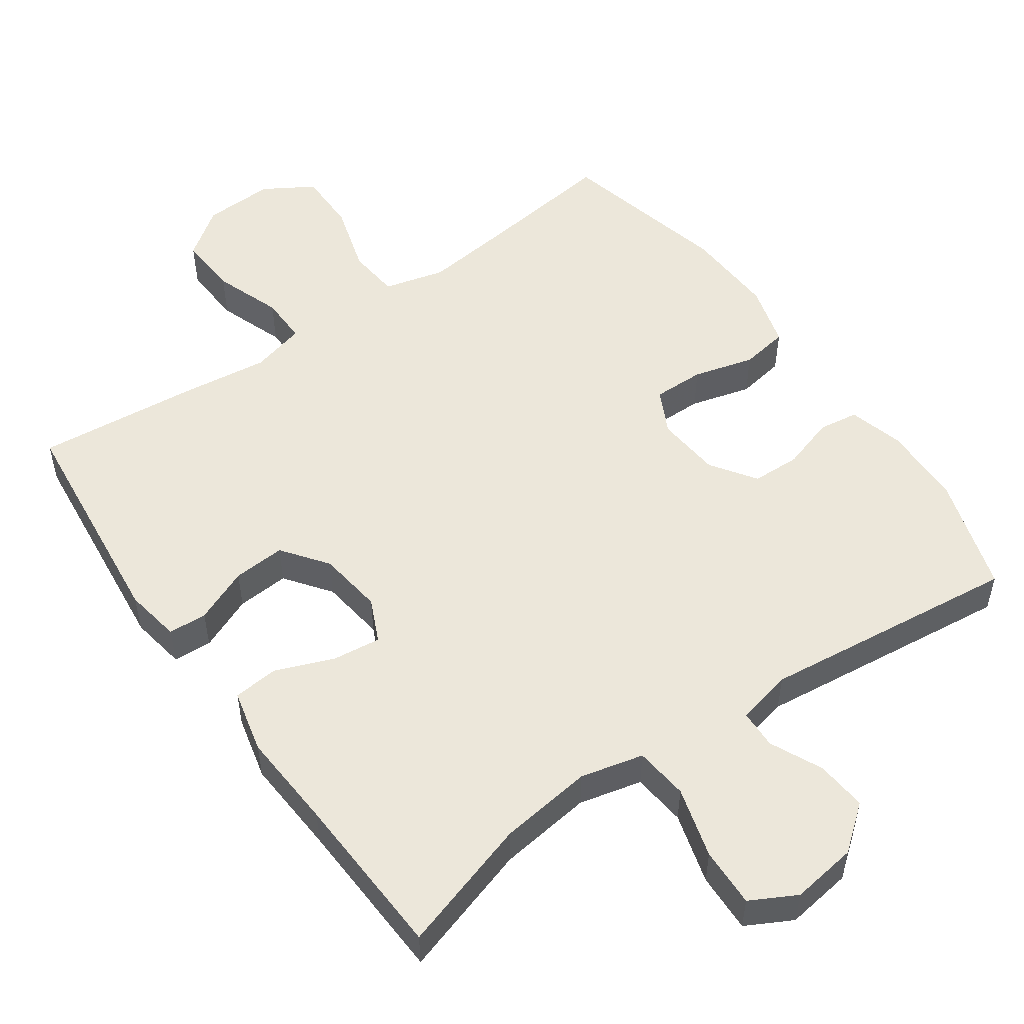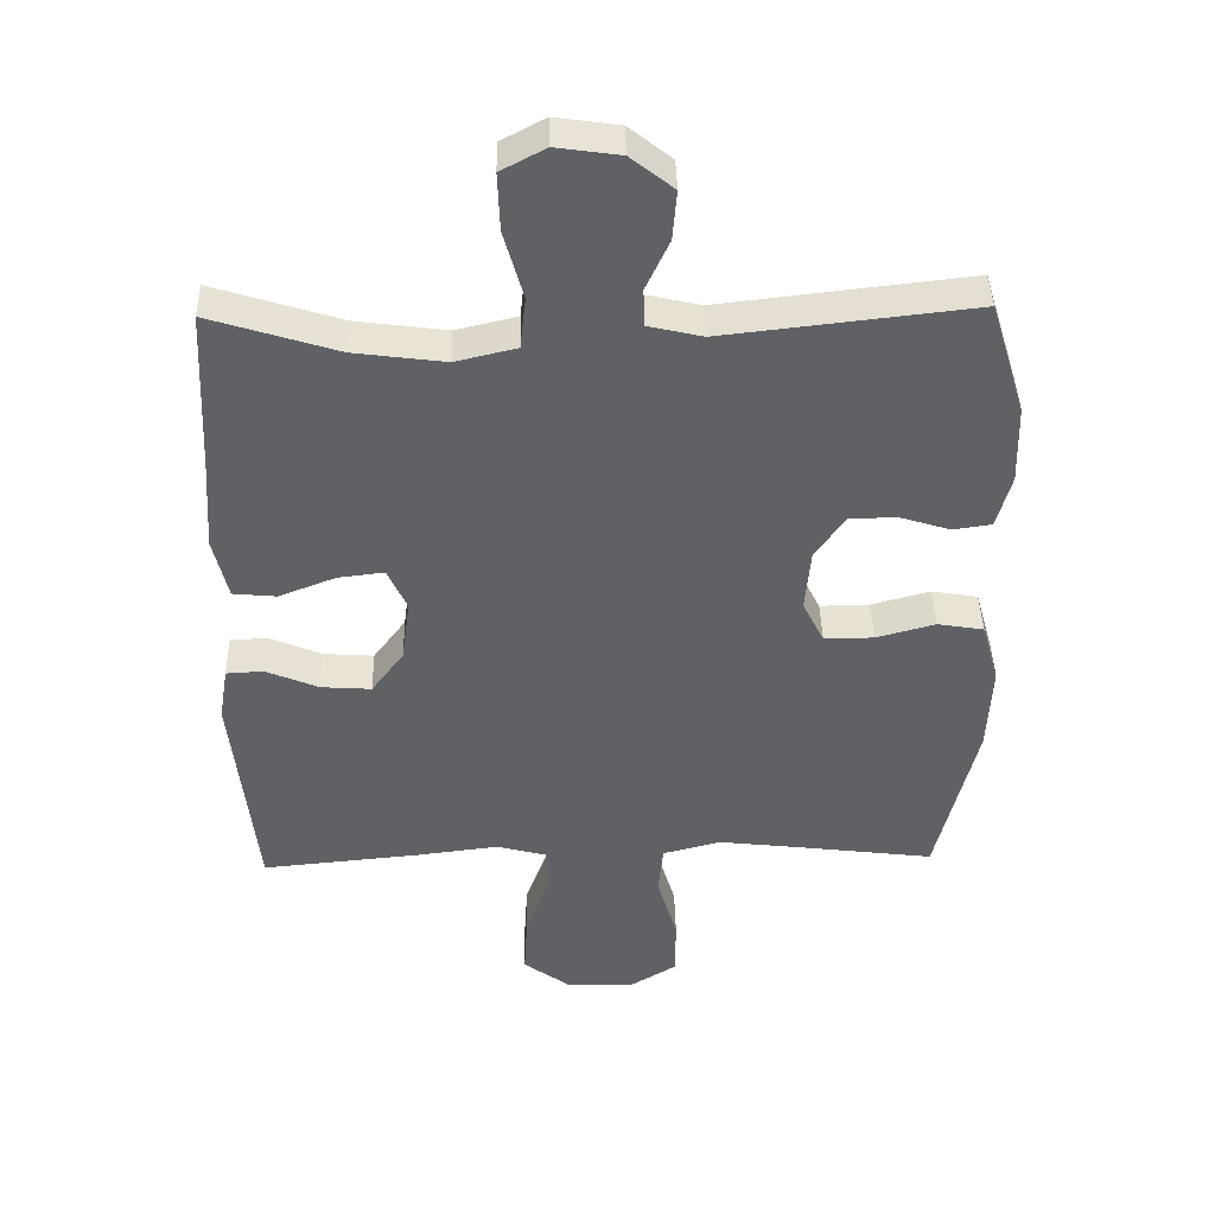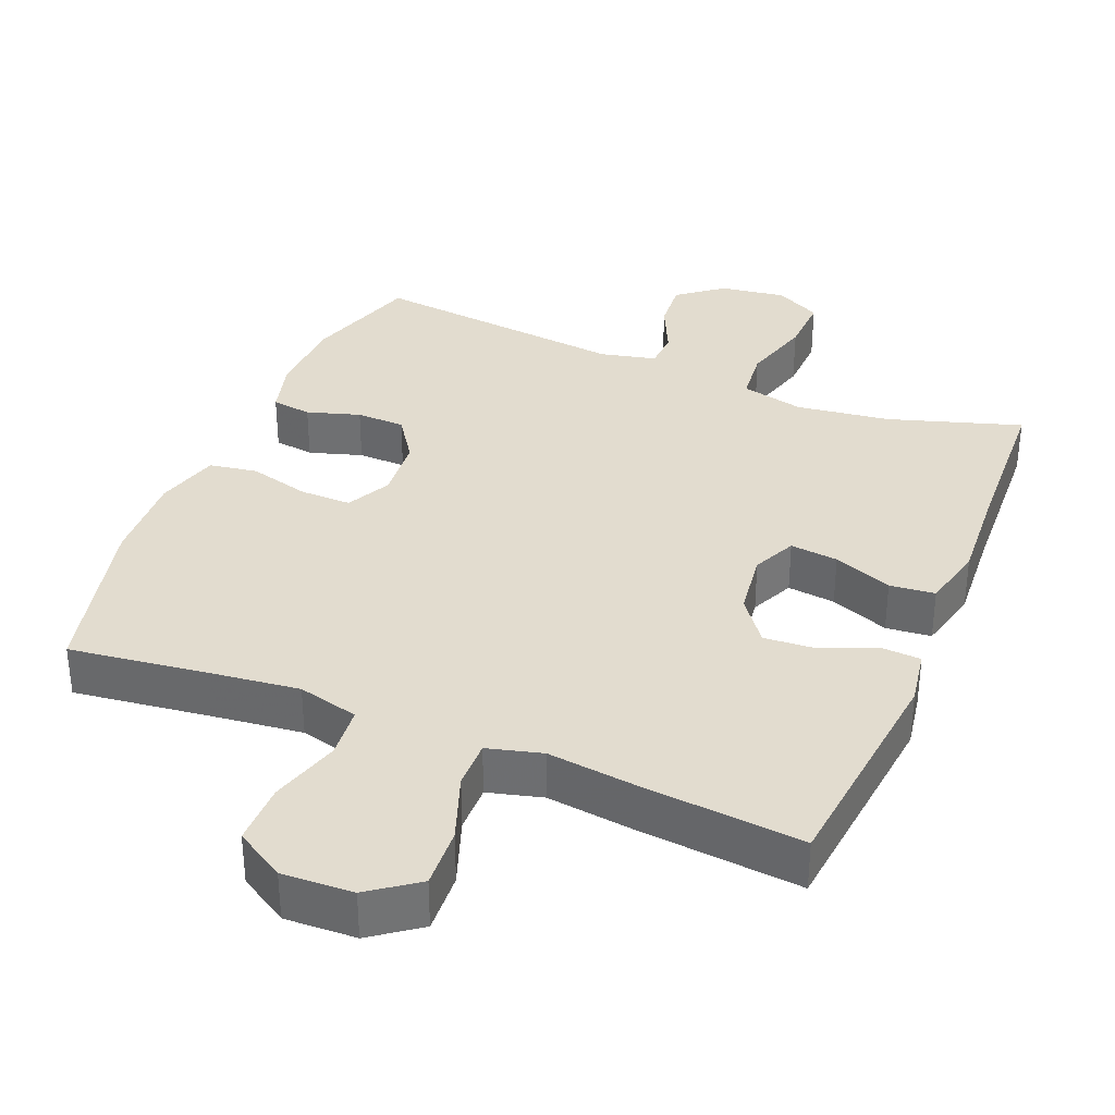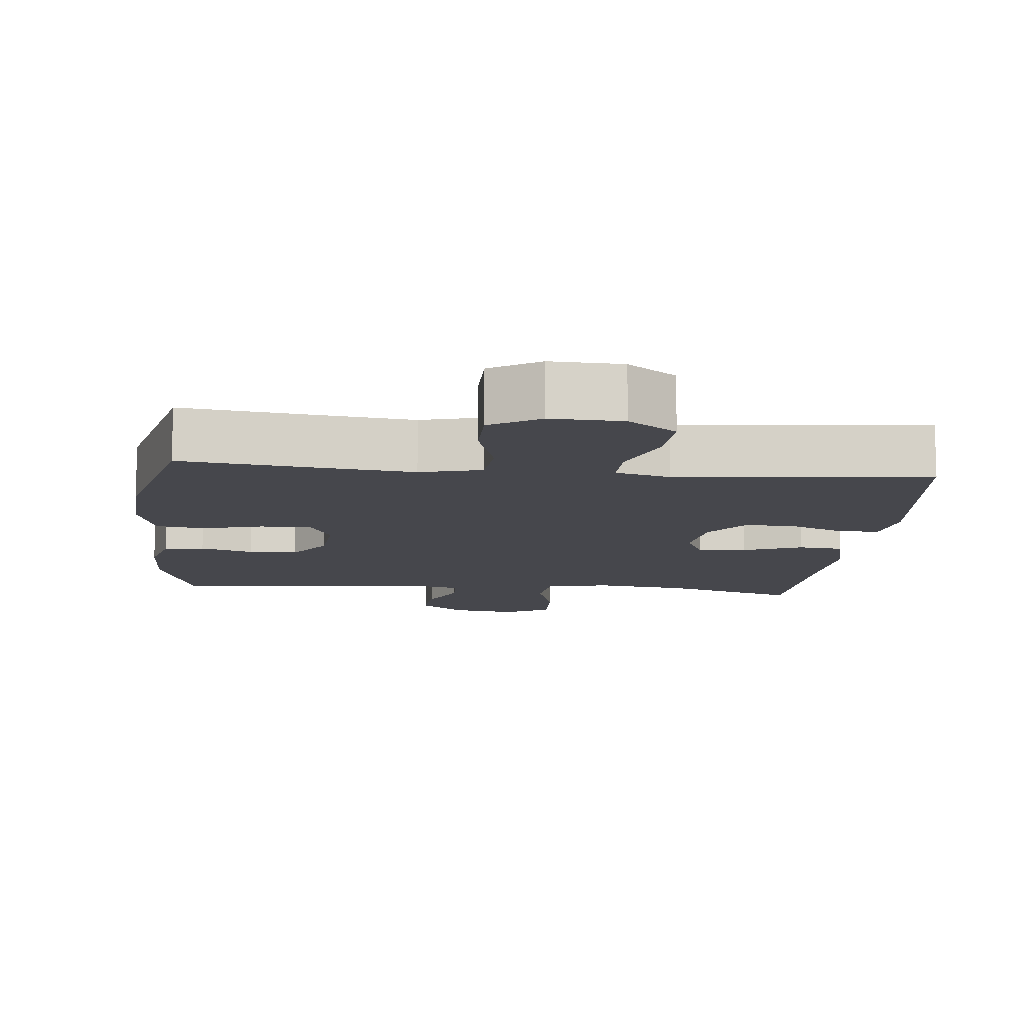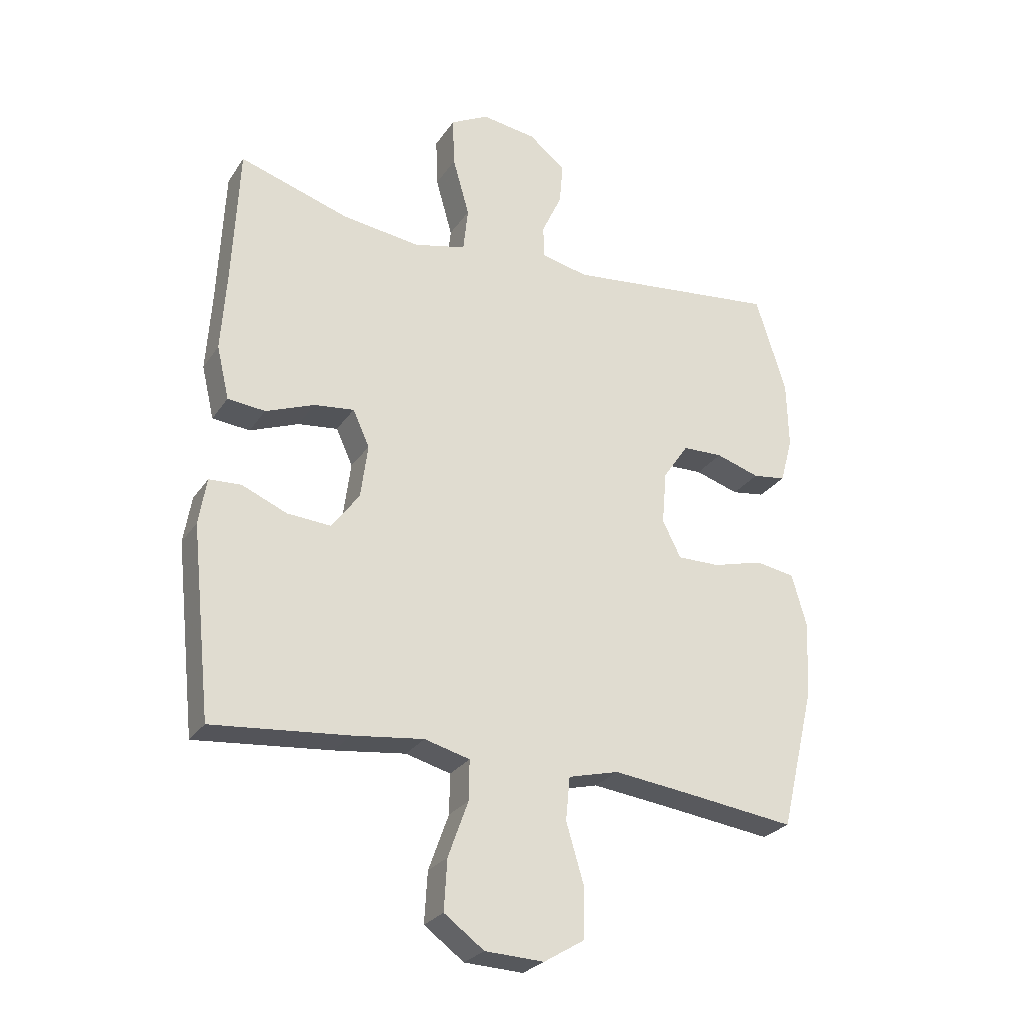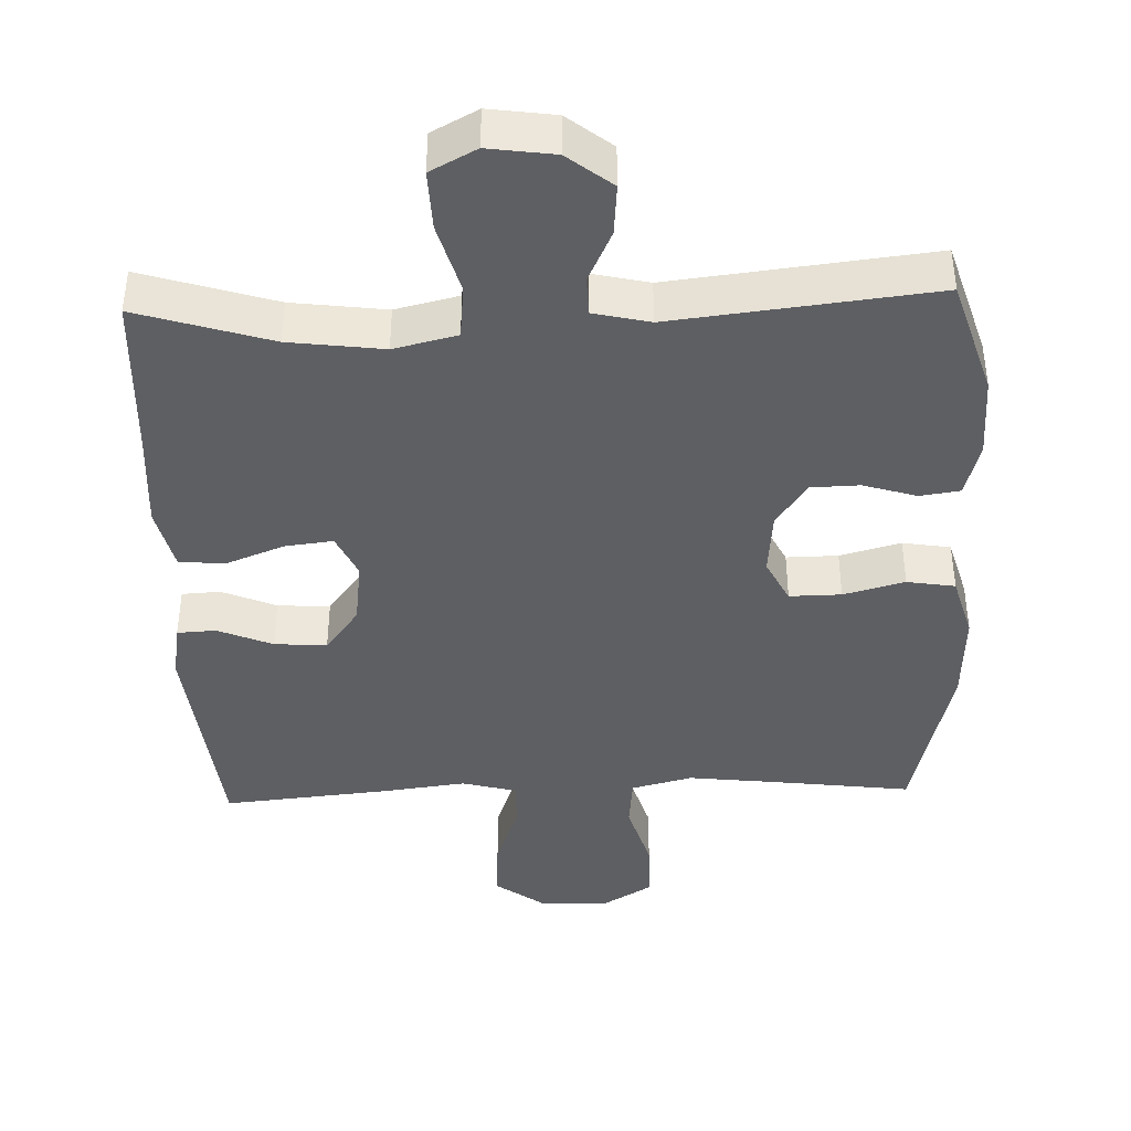
<metadata>
{"format":"obj","ext":"obj","renderer":"f3d","projection":"perspective","resolution":1024,"background":"white","views":[{"elev":52.5,"azim":-35.1,"up":"+Y"},{"elev":41.1,"azim":-1.3,"up":"+Z"},{"elev":34.6,"azim":-157.7,"up":"+Y"},{"elev":-11.0,"azim":174.3,"up":"+Y"},{"elev":-26.9,"azim":-26.6,"up":"+Z"},{"elev":-41.2,"azim":2.0,"up":"+Y"}]}
</metadata>
<code>
v -0.5 0.07 0.5
v -0.315 0.07 0.442
v -0.184 0.07 0.425
v -0.096 0.07 0.446
v -0.088 0.07 0.521
v -0.116 0.07 0.62
v -0.119 0.07 0.703
v -0.055 0.07 0.737
v 0.037 0.07 0.724
v 0.099 0.07 0.675
v 0.093 0.07 0.604
v 0.059 0.07 0.531
v 0.061 0.07 0.477
v 0.139 0.07 0.459
v 0.5 0.07 0.5
v 0.551 0.07 0.337
v 0.554 0.07 0.223
v 0.533 0.07 0.146
v 0.477 0.07 0.138
v 0.403 0.07 0.161
v 0.335 0.07 0.159
v 0.292 0.07 0.096
v 0.284 0.07 0.006
v 0.315 0.07 -0.056
v 0.387 0.07 -0.055
v 0.472 0.07 -0.032
v 0.539 0.07 -0.043
v 0.564 0.07 -0.131
v 0.558 0.07 -0.259
v 0.5 0.07 -0.5
v 0.311 0.07 -0.476
v 0.183 0.07 -0.461
v 0.098 0.07 -0.483
v 0.091 0.07 -0.556
v 0.12 0.07 -0.654
v 0.12 0.07 -0.74
v 0.051 0.07 -0.782
v -0.048 0.07 -0.778
v -0.115 0.07 -0.729
v -0.11 0.07 -0.644
v -0.076 0.07 -0.55
v -0.075 0.07 -0.483
v -0.151 0.07 -0.463
v -0.271 0.07 -0.478
v -0.5 0.07 -0.5
v -0.534 0.07 -0.182
v -0.521 0.07 -0.104
v -0.467 0.07 -0.101
v -0.391 0.07 -0.133
v -0.318 0.07 -0.138
v -0.271 0.07 -0.075
v -0.259 0.07 0.016
v -0.287 0.07 0.077
v -0.354 0.07 0.069
v -0.436 0.07 0.037
v -0.499 0.07 0.043
v -0.52 0.07 0.132
v -0.511 0.07 0.268
v -0.5 0 0.5
v -0.315 0 0.442
v -0.184 0 0.425
v -0.096 0 0.446
v -0.088 0 0.521
v -0.116 0 0.62
v -0.119 0 0.703
v -0.055 0 0.737
v 0.037 0 0.724
v 0.099 0 0.675
v 0.093 0 0.604
v 0.059 0 0.531
v 0.061 0 0.477
v 0.139 0 0.459
v 0.5 0 0.5
v 0.551 0 0.337
v 0.554 0 0.223
v 0.533 0 0.146
v 0.477 0 0.138
v 0.403 0 0.161
v 0.335 0 0.159
v 0.292 0 0.096
v 0.284 0 0.006
v 0.315 0 -0.056
v 0.387 0 -0.055
v 0.472 0 -0.032
v 0.539 0 -0.043
v 0.564 0 -0.131
v 0.558 0 -0.259
v 0.5 0 -0.5
v 0.311 0 -0.476
v 0.183 0 -0.461
v 0.098 0 -0.483
v 0.091 0 -0.556
v 0.12 0 -0.654
v 0.12 0 -0.74
v 0.051 0 -0.782
v -0.048 0 -0.778
v -0.115 0 -0.729
v -0.11 0 -0.644
v -0.076 0 -0.55
v -0.075 0 -0.483
v -0.151 0 -0.463
v -0.271 0 -0.478
v -0.5 0 -0.5
v -0.534 0 -0.182
v -0.521 0 -0.104
v -0.467 0 -0.101
v -0.391 0 -0.133
v -0.318 0 -0.138
v -0.271 0 -0.075
v -0.259 0 0.016
v -0.287 0 0.077
v -0.354 0 0.069
v -0.436 0 0.037
v -0.499 0 0.043
v -0.52 0 0.132
v -0.511 0 0.268
f 56 57 58
f 55 56 58
f 54 55 58
f 58 1 2
f 54 58 2
f 53 54 2
f 52 53 2 3
f 51 52 3 4
f 47 48 49
f 46 47 49
f 45 46 49
f 44 45 49
f 43 44 49
f 42 43 49 50
f 39 40 41
f 38 39 41
f 37 38 41
f 36 37 41
f 35 36 41
f 34 35 41
f 33 34 41 42
f 42 50 51
f 33 42 51
f 32 33 51
f 29 30 31
f 28 29 31
f 27 28 31
f 26 27 31
f 25 26 31
f 31 32 51
f 25 31 51
f 24 25 51
f 18 19 20
f 17 18 20
f 16 17 20
f 15 16 20
f 14 15 20
f 13 14 20 21
f 10 11 12
f 9 10 12
f 8 9 12
f 7 8 12
f 6 7 12
f 5 6 12
f 4 5 12 13
f 23 24 51 4
f 4 13 21 22
f 4 22 23
f 116 115 114
f 116 114 113
f 116 113 112
f 60 59 116
f 60 116 112
f 60 112 111
f 61 60 111 110
f 62 61 110 109
f 107 106 105
f 107 105 104
f 107 104 103
f 107 103 102
f 107 102 101
f 108 107 101 100
f 99 98 97
f 99 97 96
f 99 96 95
f 99 95 94
f 99 94 93
f 99 93 92
f 100 99 92 91
f 109 108 100
f 109 100 91
f 109 91 90
f 89 88 87
f 89 87 86
f 89 86 85
f 89 85 84
f 89 84 83
f 109 90 89
f 109 89 83
f 109 83 82
f 78 77 76
f 78 76 75
f 78 75 74
f 78 74 73
f 78 73 72
f 79 78 72 71
f 70 69 68
f 70 68 67
f 70 67 66
f 70 66 65
f 70 65 64
f 70 64 63
f 71 70 63 62
f 62 109 82 81
f 80 79 71 62
f 81 80 62
f 1 59 60 2
f 2 60 61 3
f 3 61 62 4
f 4 62 63 5
f 5 63 64 6
f 6 64 65 7
f 7 65 66 8
f 8 66 67 9
f 9 67 68 10
f 10 68 69 11
f 11 69 70 12
f 12 70 71 13
f 13 71 72 14
f 14 72 73 15
f 15 73 74 16
f 16 74 75 17
f 17 75 76 18
f 18 76 77 19
f 19 77 78 20
f 20 78 79 21
f 21 79 80 22
f 22 80 81 23
f 23 81 82 24
f 24 82 83 25
f 25 83 84 26
f 26 84 85 27
f 27 85 86 28
f 28 86 87 29
f 29 87 88 30
f 30 88 89 31
f 31 89 90 32
f 32 90 91 33
f 33 91 92 34
f 34 92 93 35
f 35 93 94 36
f 36 94 95 37
f 37 95 96 38
f 38 96 97 39
f 39 97 98 40
f 40 98 99 41
f 41 99 100 42
f 42 100 101 43
f 43 101 102 44
f 44 102 103 45
f 45 103 104 46
f 46 104 105 47
f 47 105 106 48
f 48 106 107 49
f 49 107 108 50
f 50 108 109 51
f 51 109 110 52
f 52 110 111 53
f 53 111 112 54
f 54 112 113 55
f 55 113 114 56
f 56 114 115 57
f 57 115 116 58
f 58 116 59 1

</code>
